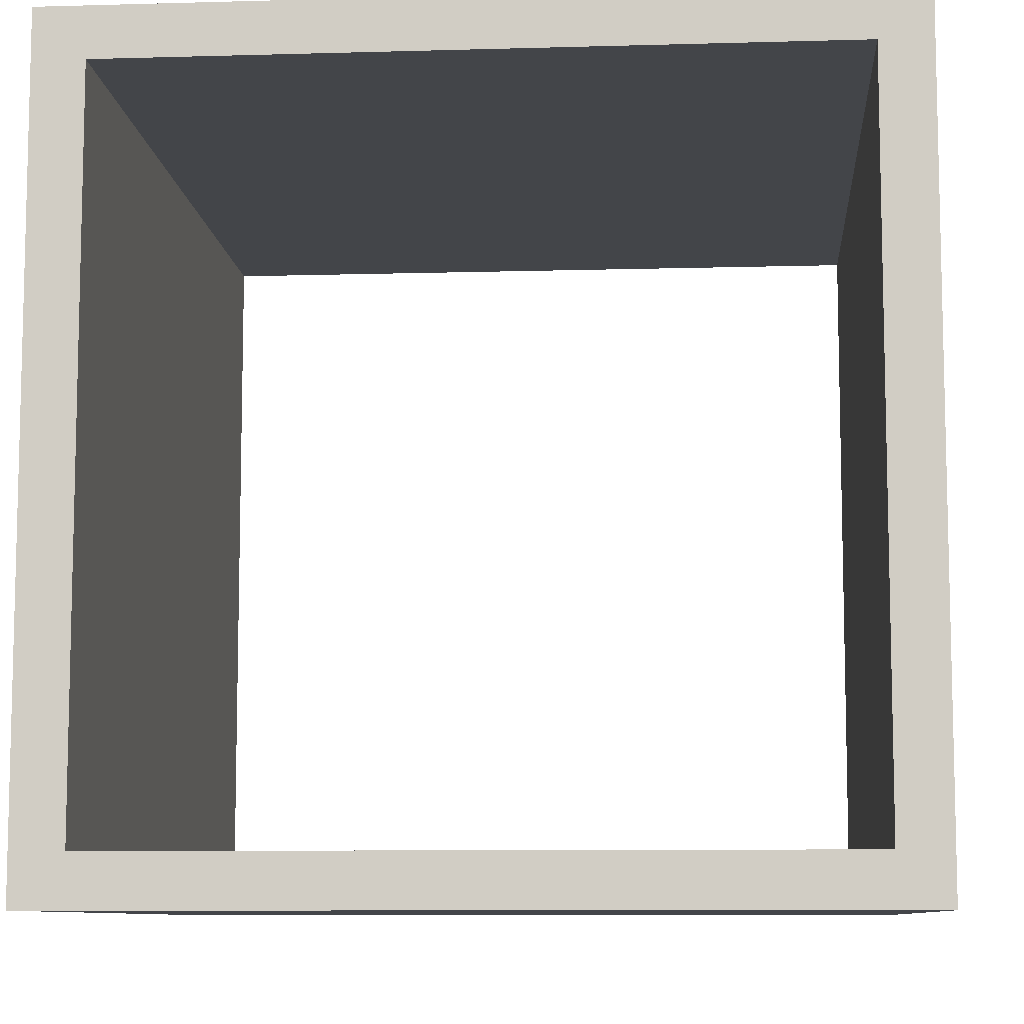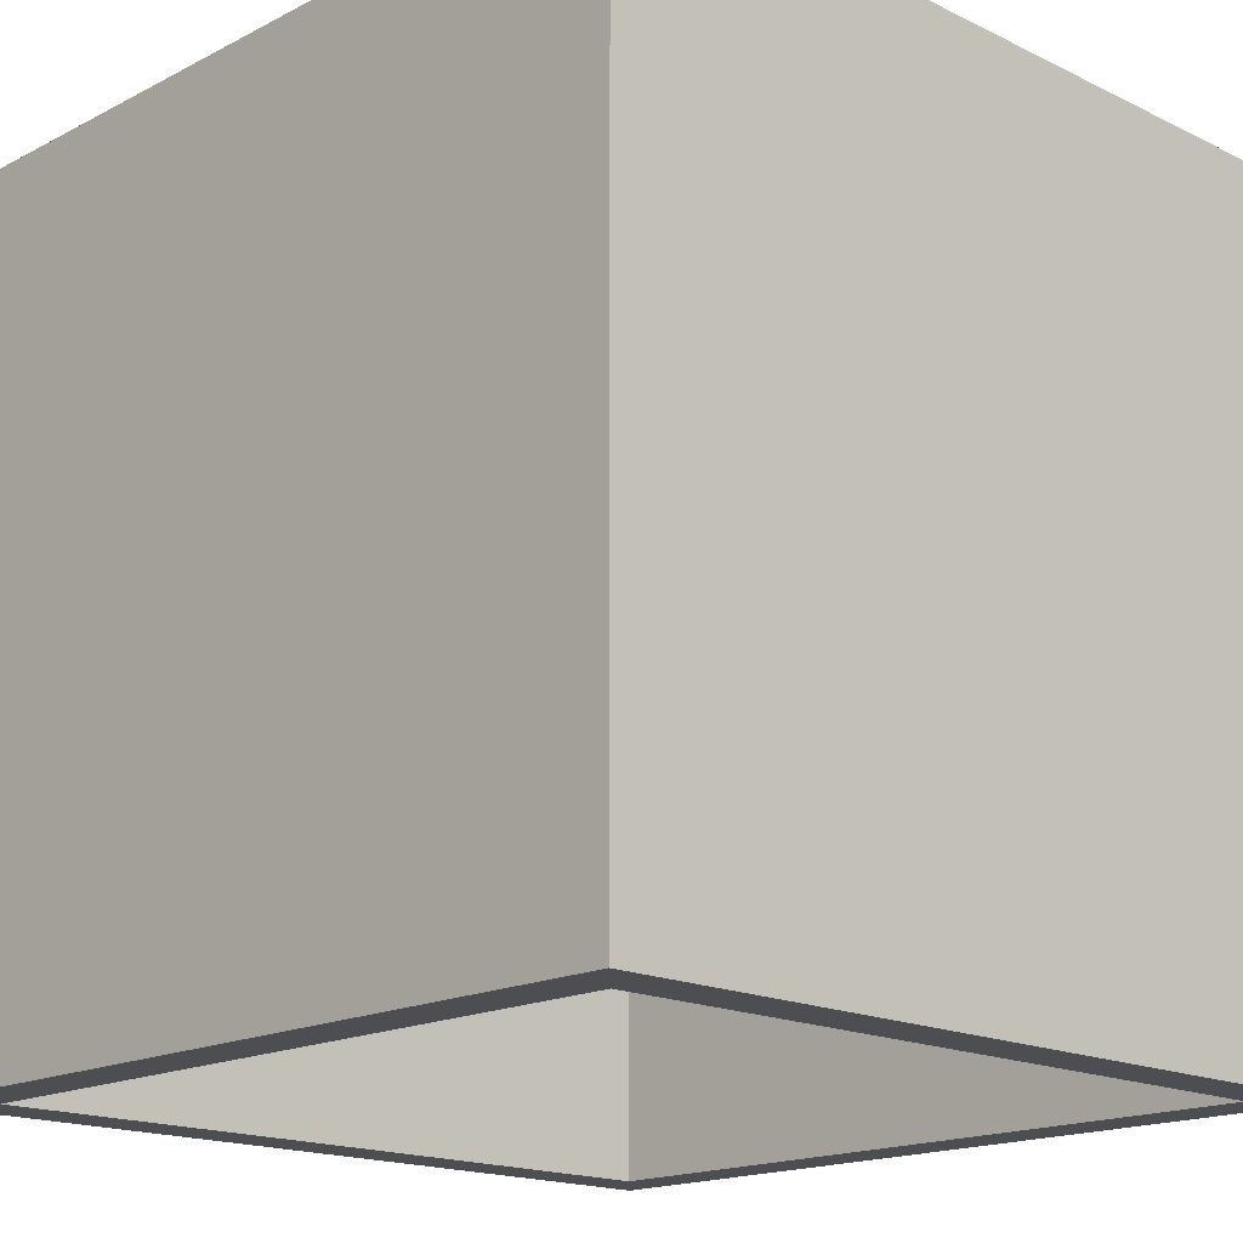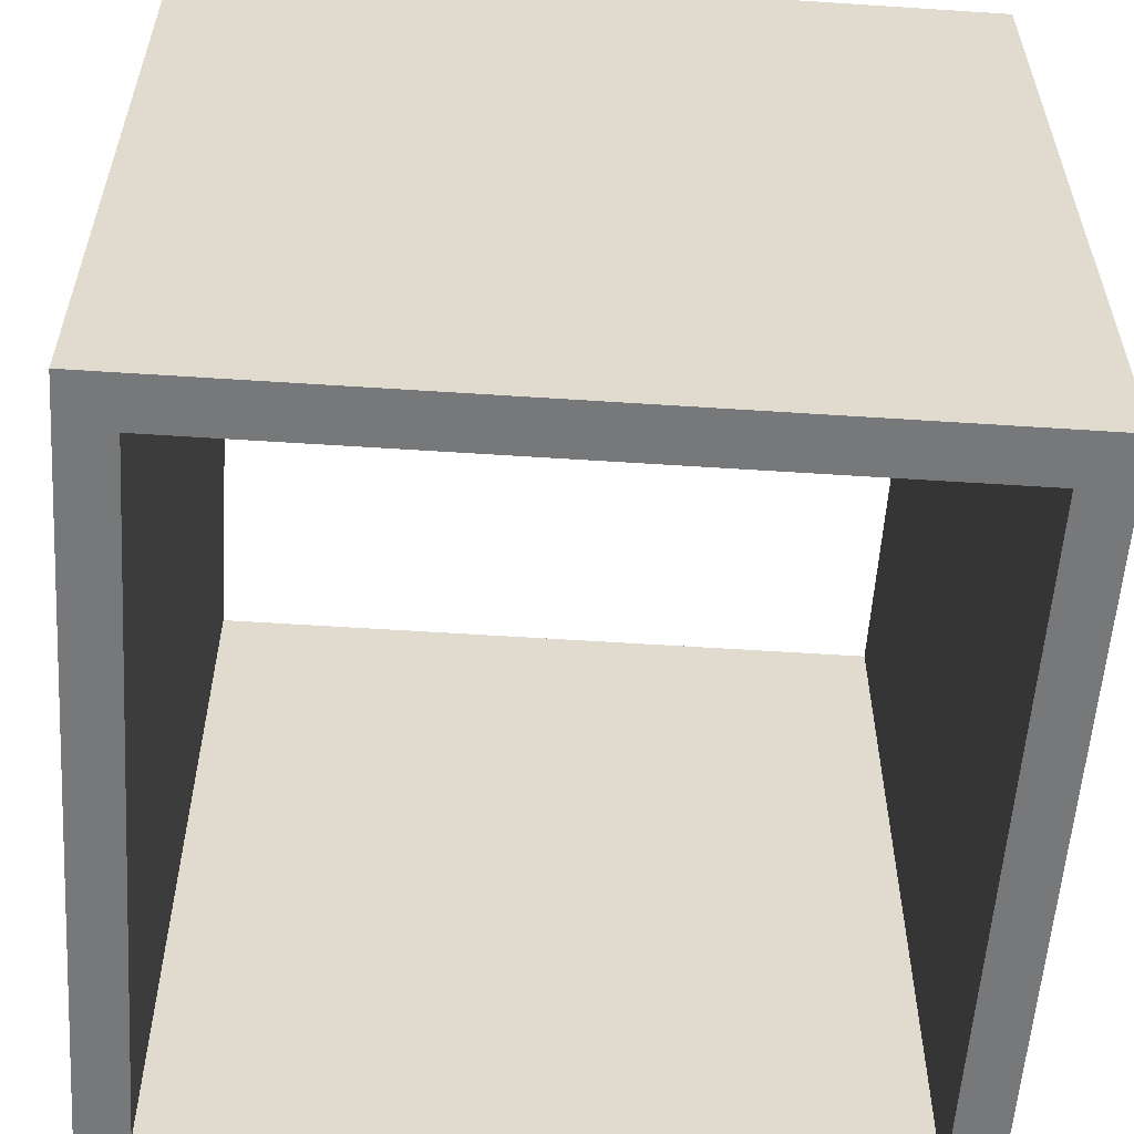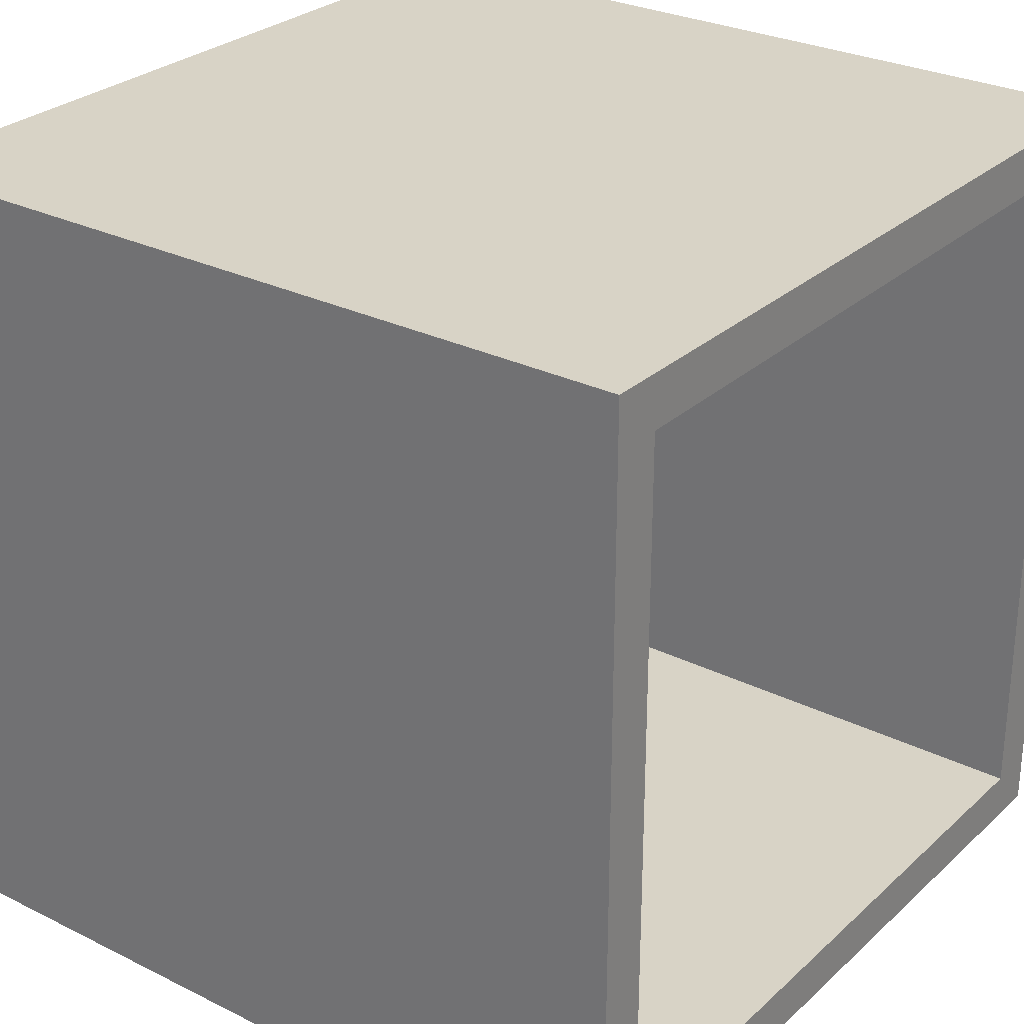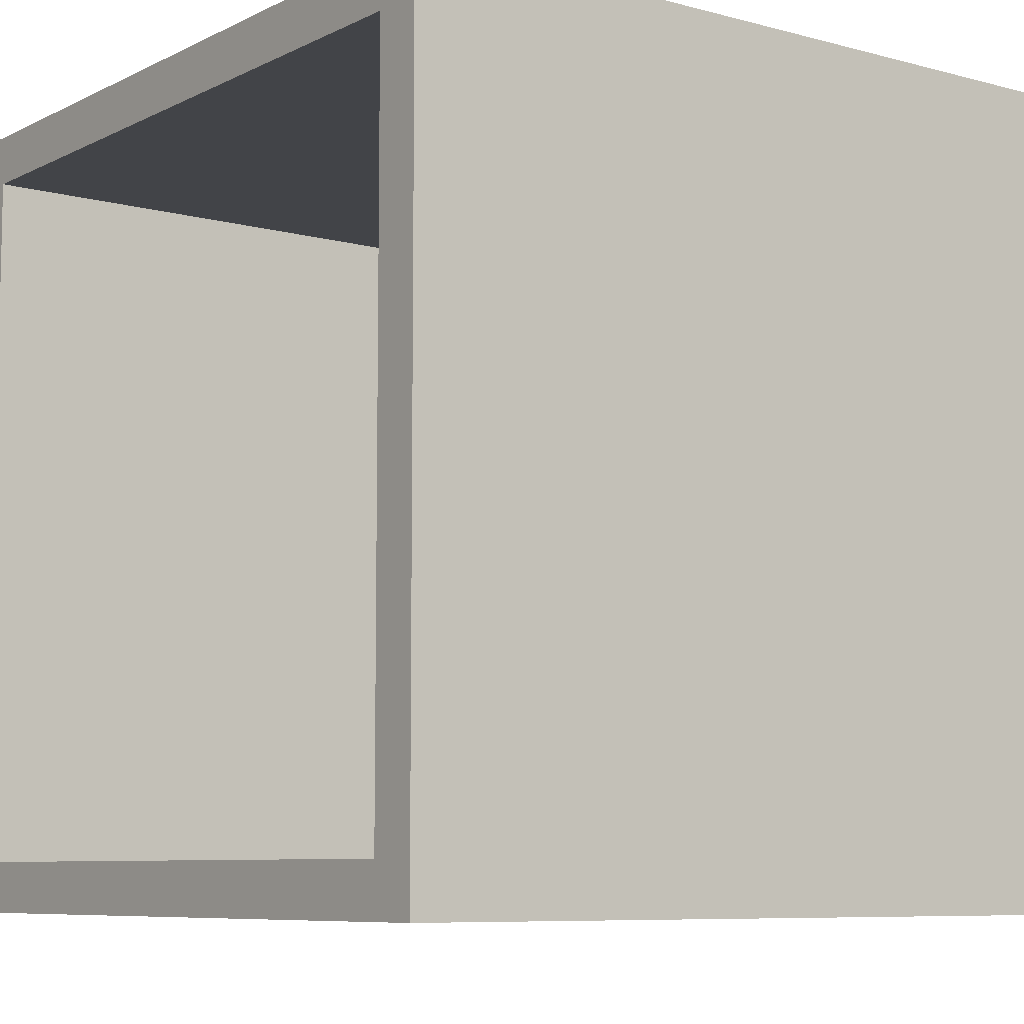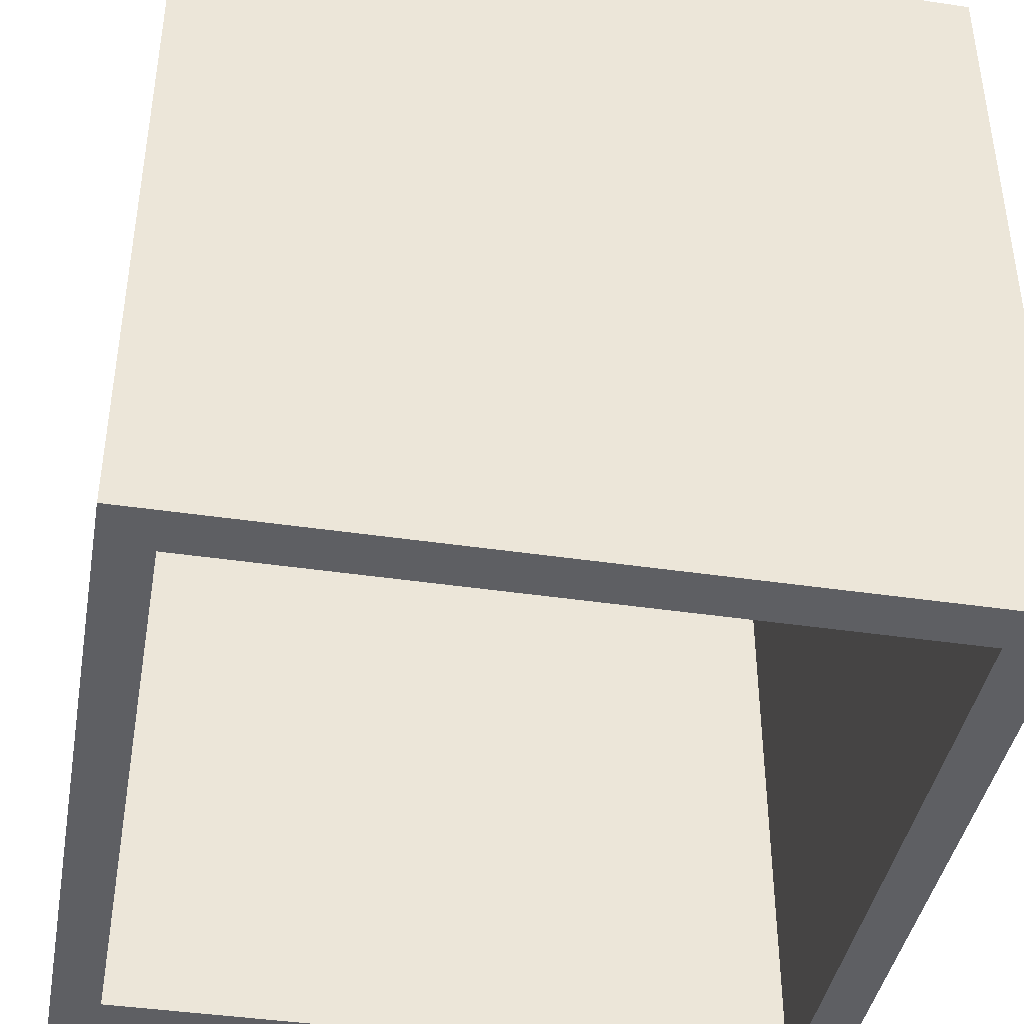
<metadata>
{"format":"obj","ext":"obj","renderer":"f3d","projection":"perspective","resolution":1024,"background":"white","views":[{"elev":-8.9,"azim":-175.6,"up":"+Z"},{"elev":-17.0,"azim":-44.2,"up":"+Y"},{"elev":-57.3,"azim":-3.9,"up":"+Y"},{"elev":28.2,"azim":-53.2,"up":"+Z"},{"elev":-7.8,"azim":53.1,"up":"+Z"},{"elev":-41.4,"azim":79.8,"up":"+Y"}]}
</metadata>
<code>
o inventory
v 0.9375 0 0.0625
v 0 -0 0.0625
v 0 1 0.9375
v 0 -0 0.9375
v 0.9375 -0 0.9375
v 0.0625 -0 0.0625
v 1 -0 0.9375
v 0.0625 1 0.0625
v 0.0625 -0 0.9375
v 1 -0 0.0625
v 0.9375 1 0.0625
v 0.9375 1 0.9375
v 0.0625 1 0.9375
v 1 0 1
v 0 1 -0
v 0 0 -0
v 1 0 -0
v 0 1 1
v 1 1 1
v 1 1 0.9375
v 1 1 -0
v 0 1 0.0625
v 1 1 0.0625
v 0 0 1
f 11 8 6 1
f 1 5 12 11
f 12 5 9 13
f 4 2 6 9
f 3 13 8 22
f 18 19 20 3
f 6 8 13 9
f 21 19 14 17
f 17 10 2 16
f 5 1 10 7
f 24 18 15 16
f 12 20 23 11
f 16 15 21 17
f 18 24 14 19
f 22 23 21 15
f 24 4 7 14

</code>
